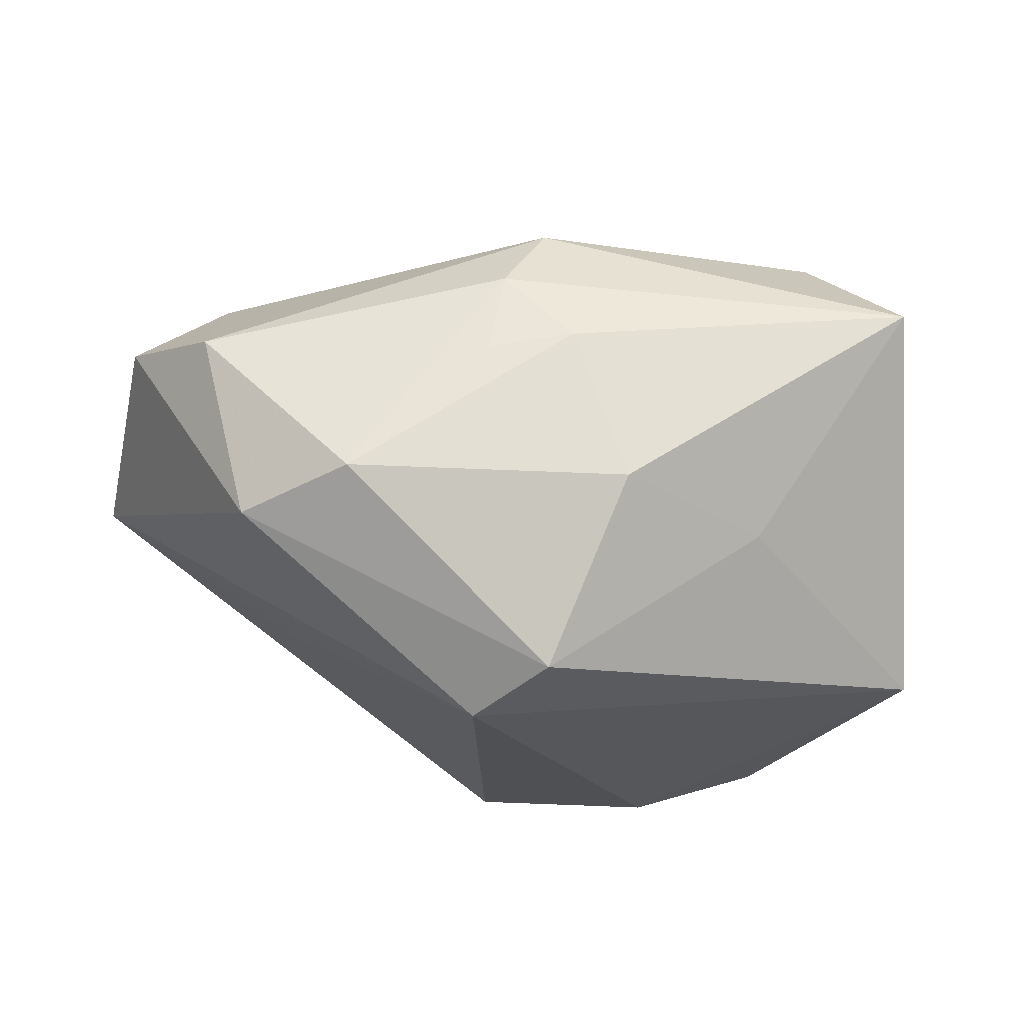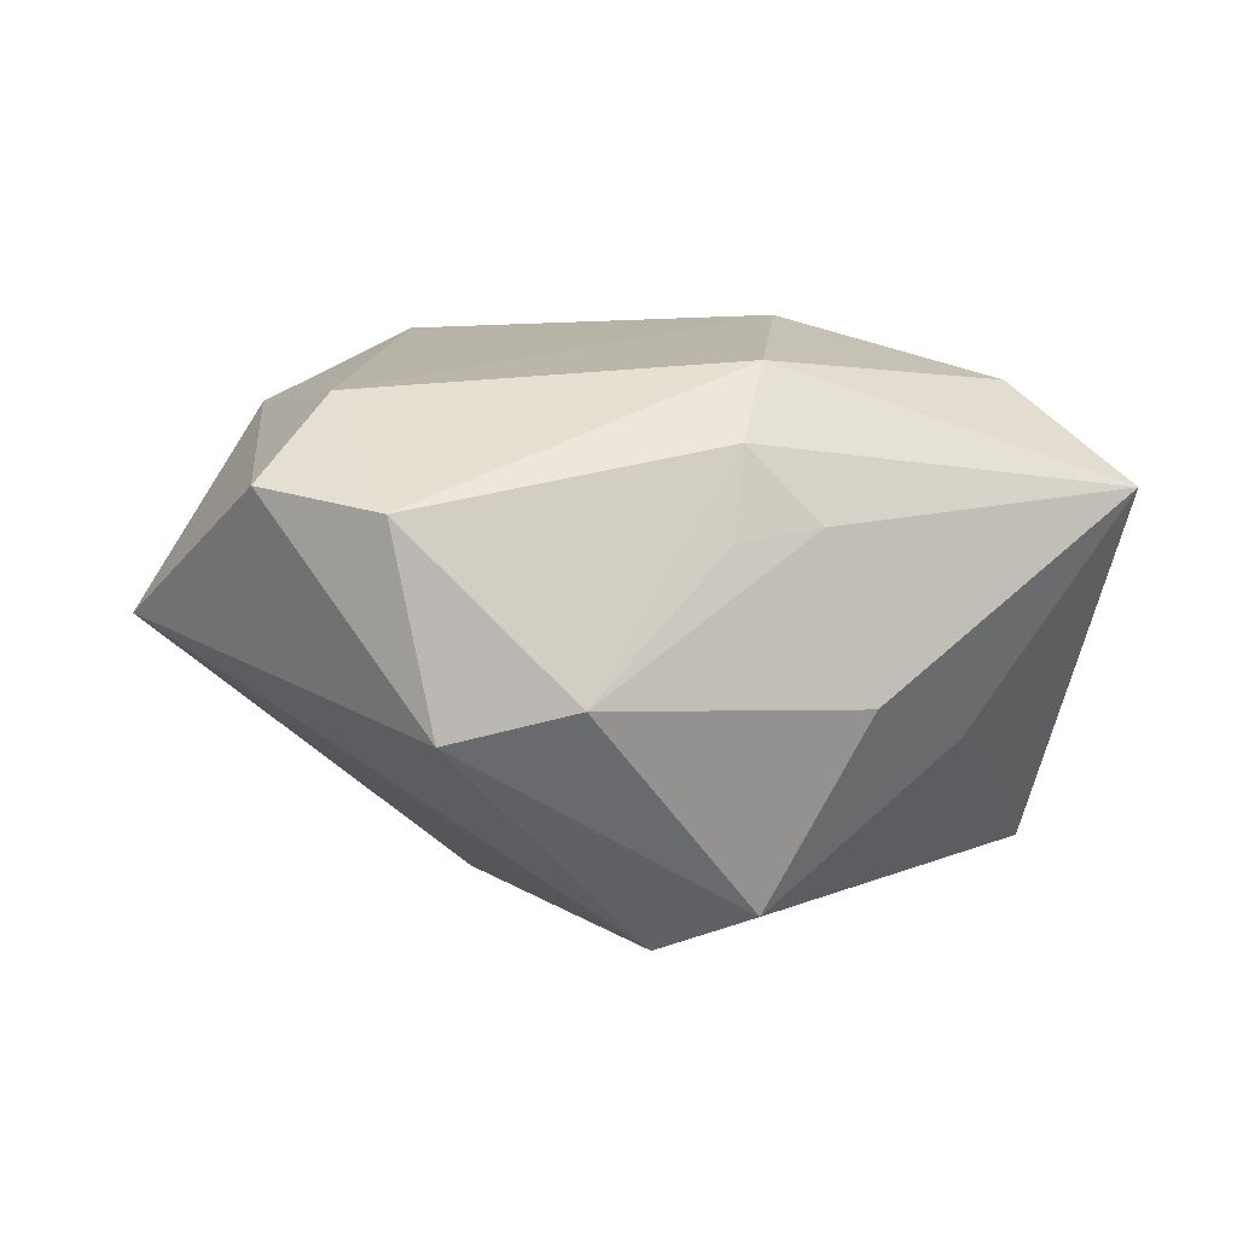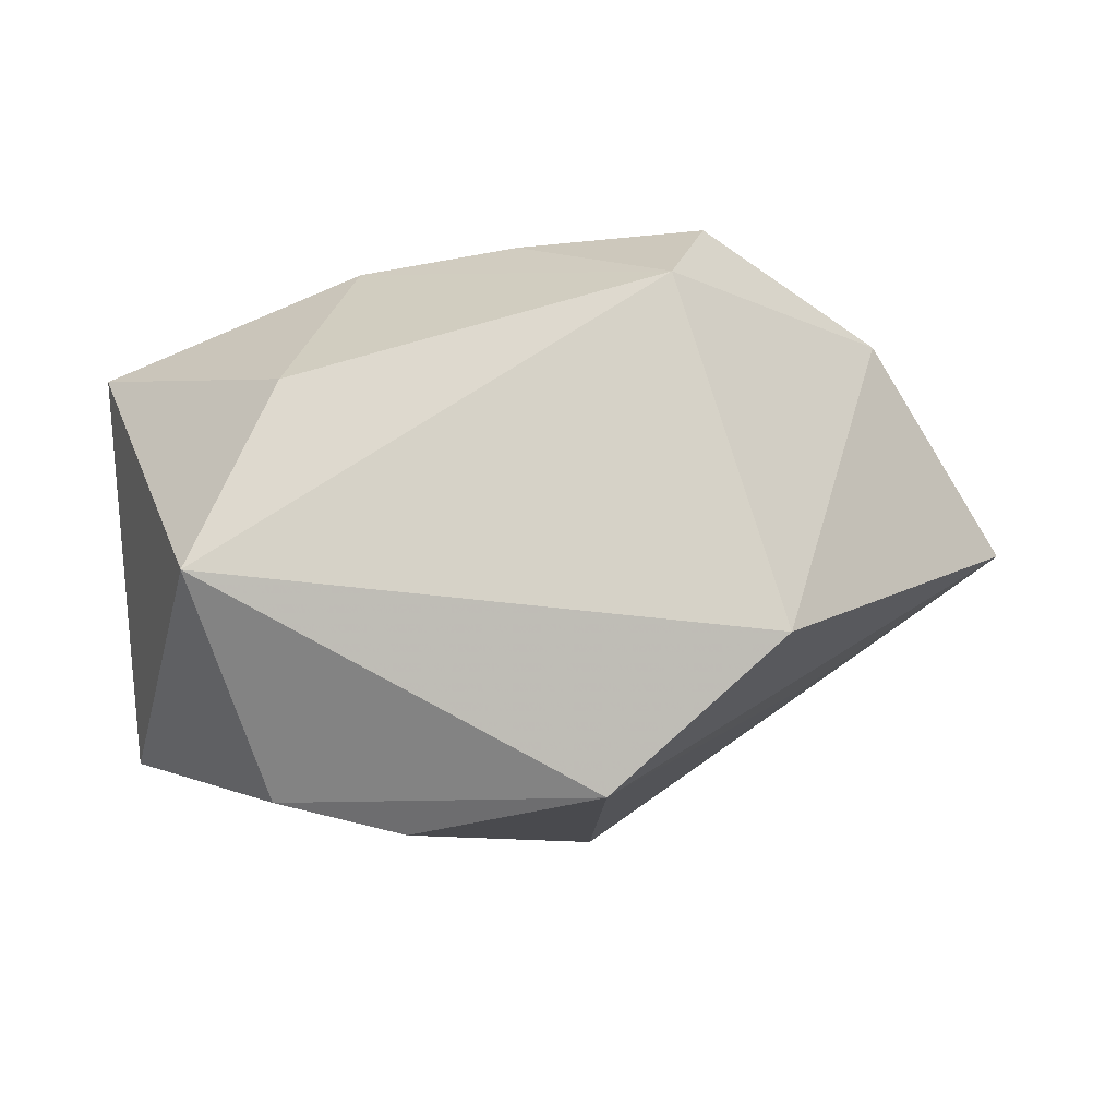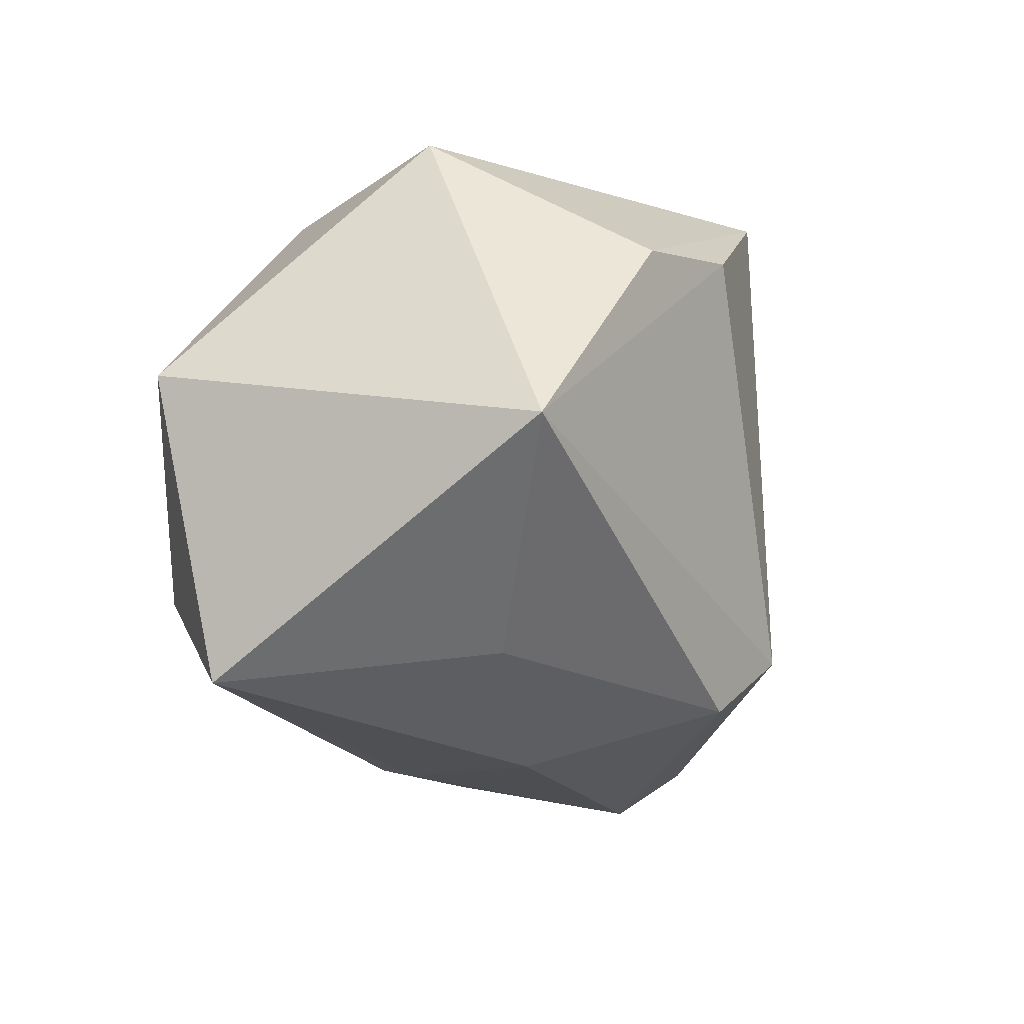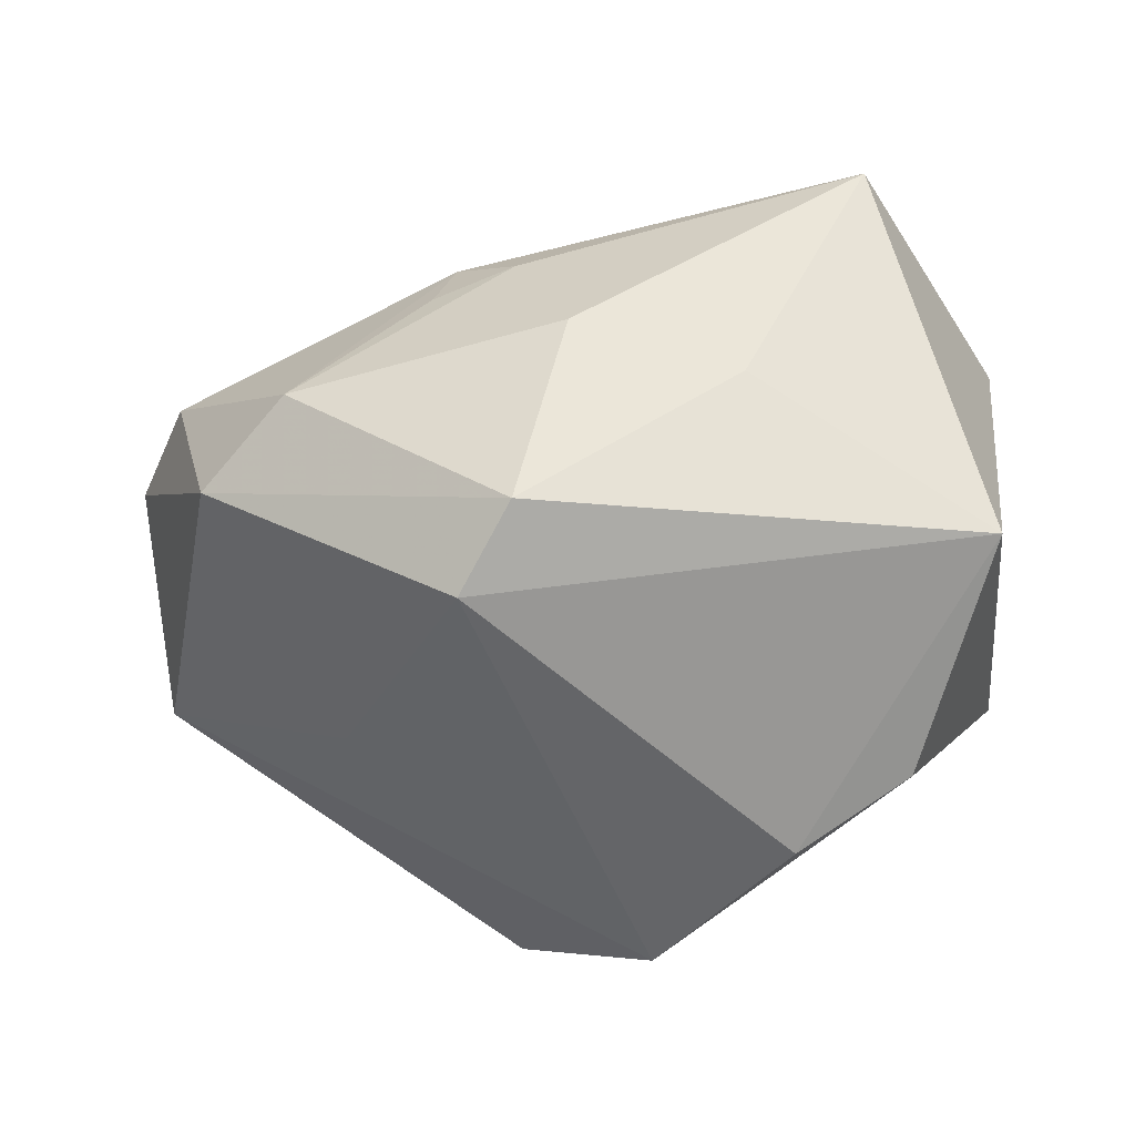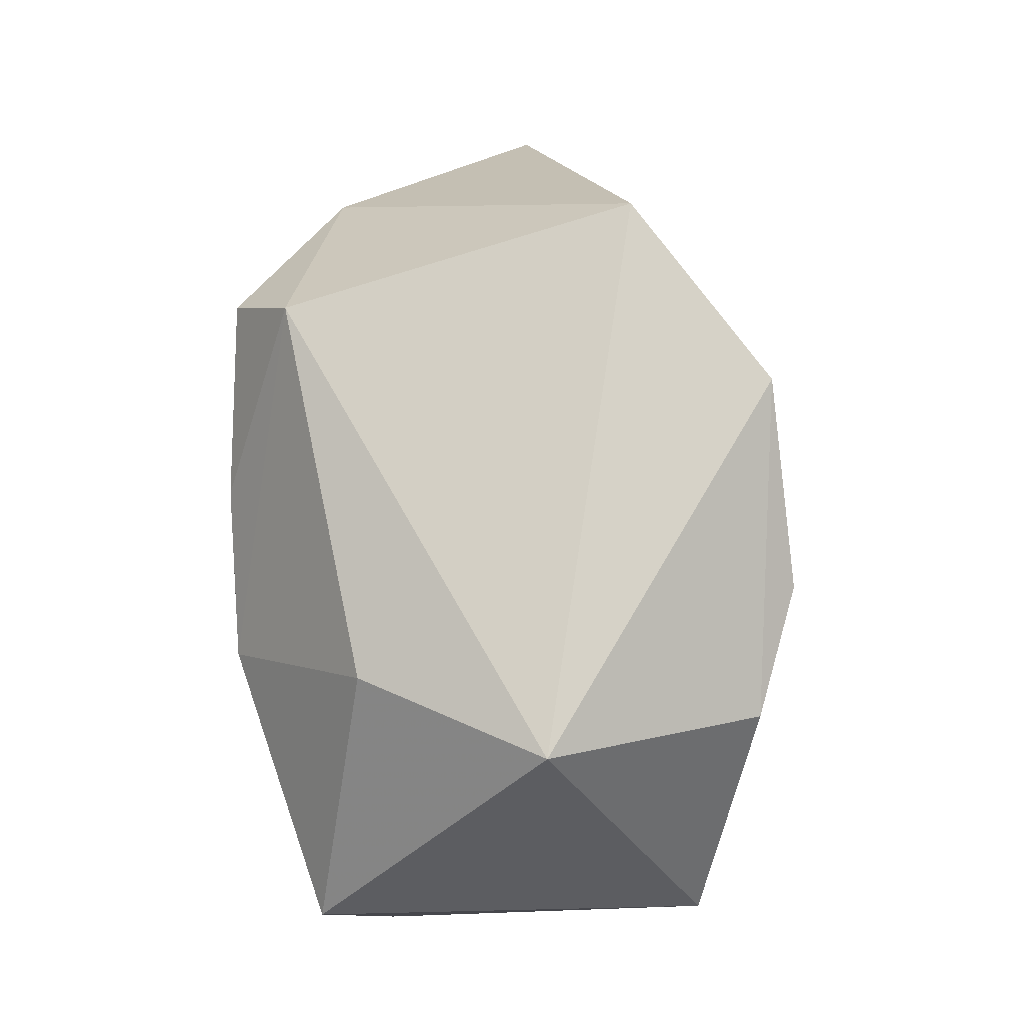
<metadata>
{"format":"obj","ext":"obj","renderer":"f3d","projection":"perspective","resolution":1024,"background":"white","views":[{"elev":-22.6,"azim":7.4,"up":"+Z"},{"elev":-1.1,"azim":-15.5,"up":"+Z"},{"elev":-6.7,"azim":-174.5,"up":"+Z"},{"elev":-4.9,"azim":113.3,"up":"+Y"},{"elev":-59.5,"azim":28.8,"up":"+Z"},{"elev":77.0,"azim":92.4,"up":"+Y"}]}
</metadata>
<code>
v -0.05175 -0.006455 -0.0003064
v -0.01626 -0.03789 -0.009204
v 0.0216 0.02809 0.01431
v -0.0003529 -0.03252 0.01462
v -0.0331 -0.03537 0.007551
v 0.009181 0.02294 -0.03094
v -0.02045 0.01938 0.03069
v -0.01767 0.02869 0.02424
v 0.02297 0.02214 -0.02771
v -0.02901 0.03388 -0.01194
v 0.04182 0.003317 -0.02315
v -0.0006262 0.01403 0.03069
v 0.01278 -0.03141 -0.009229
v 0.01331 -0.000639 0.03069
v 0.01679 0.01018 0.02905
v -0.00539 -0.0202 -0.0317
v 0.02978 0.03388 -0.00541
v 0.0433 -0.02252 0.01212
v 0.007218 -0.03282 0.007146
v 0.003427 -0.02674 0.02278
v -0.001849 -0.03429 0.005476
v 0.0329 -0.01404 0.02318
v -0.02849 -0.03367 -0.01228
v -0.03521 -0.01921 0.01965
v -0.03011 -0.002353 -0.0151
v -0.01129 0.0309 -0.02739
v -0.03804 0.005283 0.02101
v 0.003461 -0.02551 -0.0283
v 0.04477 0.008801 0.01813
v 0.02605 -0.01937 -0.01222
v -0.04355 -0.02743 0.01033
f 6 11 16
f 19 2 13
f 14 7 24
f 1 25 16
f 5 2 4
f 5 24 31
f 19 4 21
f 21 2 19
f 4 2 21
f 14 29 15
f 22 29 14
f 17 29 11
f 16 11 28
f 28 13 2
f 10 1 27
f 27 24 7
f 31 24 27
f 27 1 31
f 31 1 23
f 23 5 31
f 2 5 23
f 23 1 16
f 16 28 23
f 23 28 2
f 11 6 9
f 9 17 11
f 10 17 26
f 26 6 16
f 26 9 6
f 17 9 26
f 16 25 26
f 26 1 10
f 25 1 26
f 8 17 10
f 10 27 8
f 8 27 7
f 30 28 11
f 13 28 30
f 20 22 14
f 20 5 4
f 14 24 20
f 24 5 20
f 13 30 18
f 29 22 18
f 19 13 18
f 22 20 18
f 18 30 11
f 11 29 18
f 18 4 19
f 18 20 4
f 12 8 7
f 15 8 12
f 12 7 14
f 14 15 12
f 17 8 3
f 29 17 3
f 3 8 15
f 3 15 29

</code>
